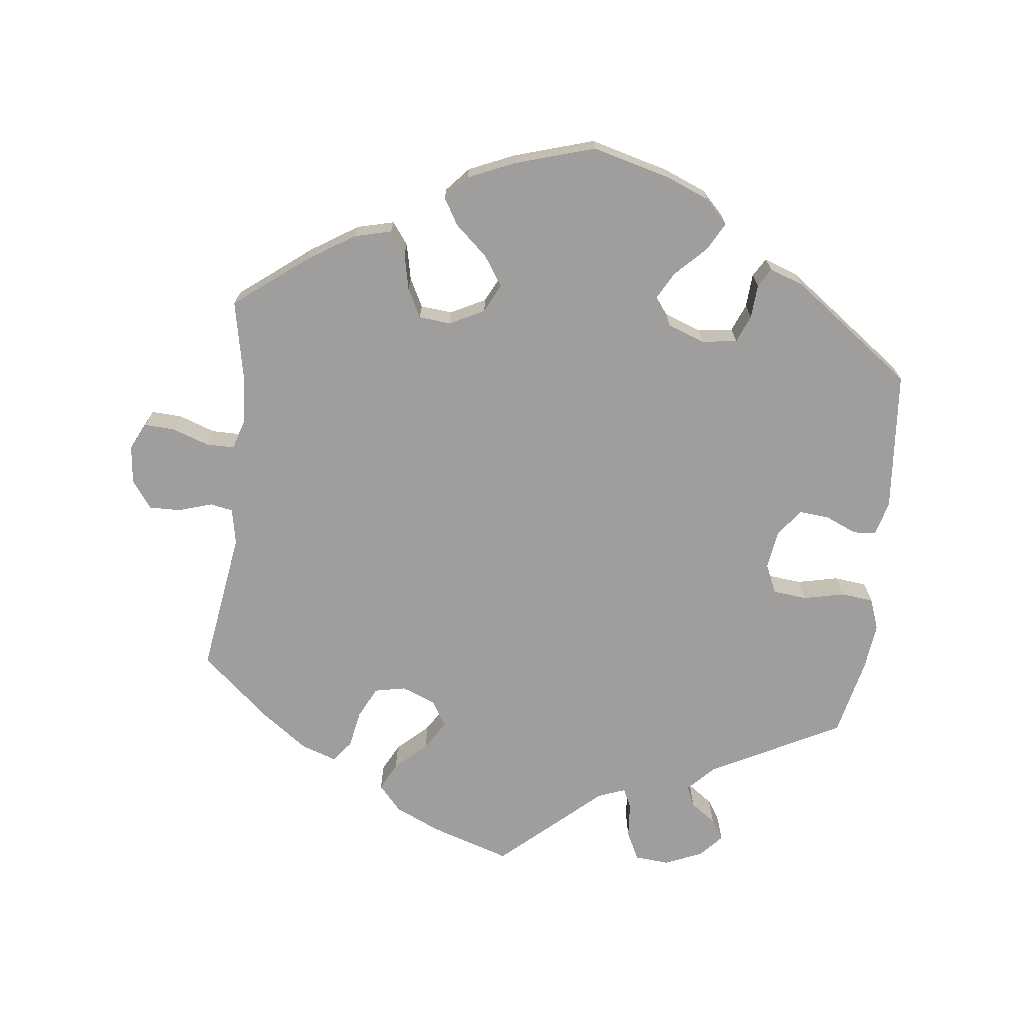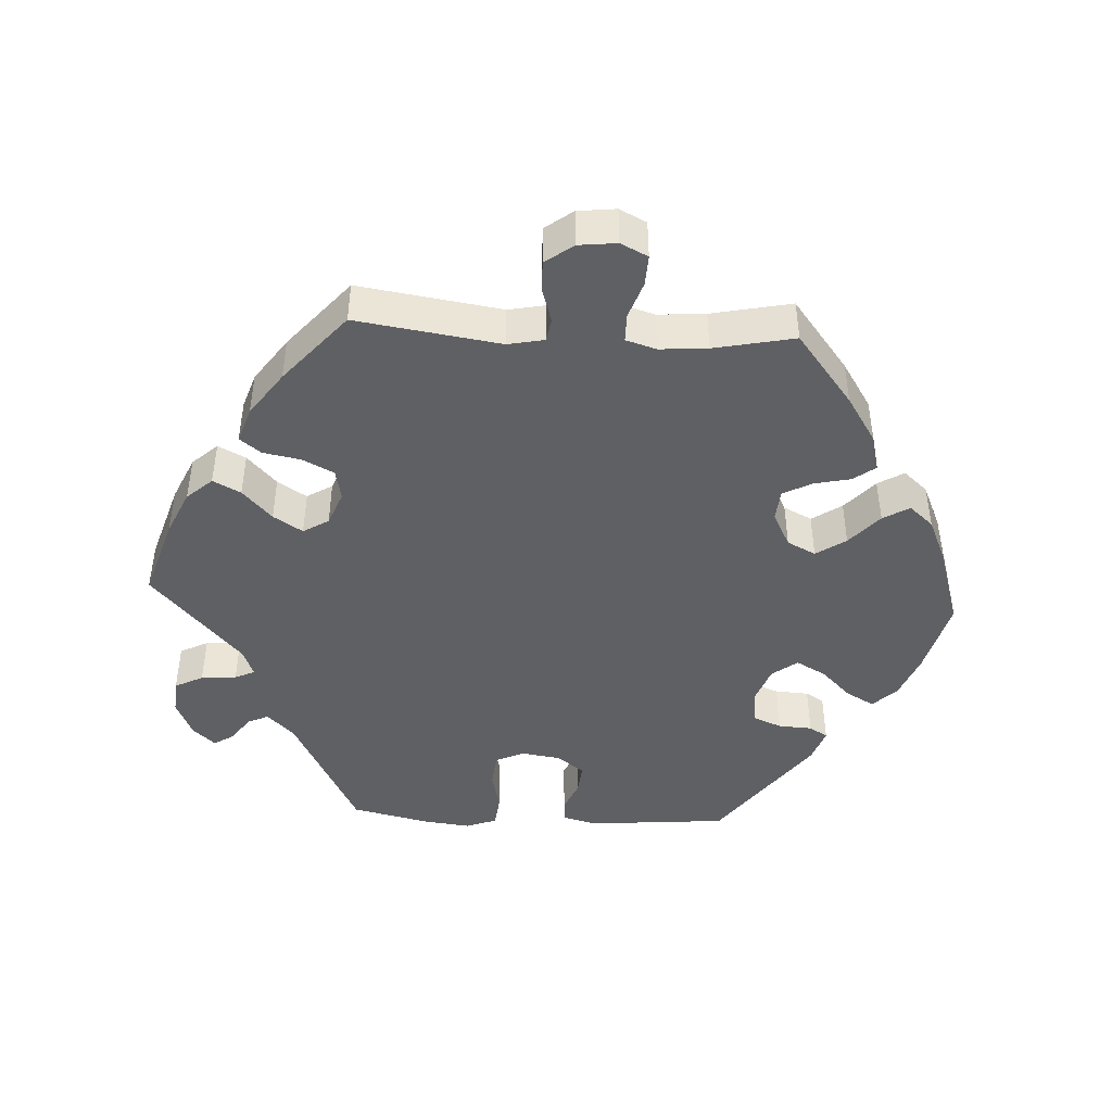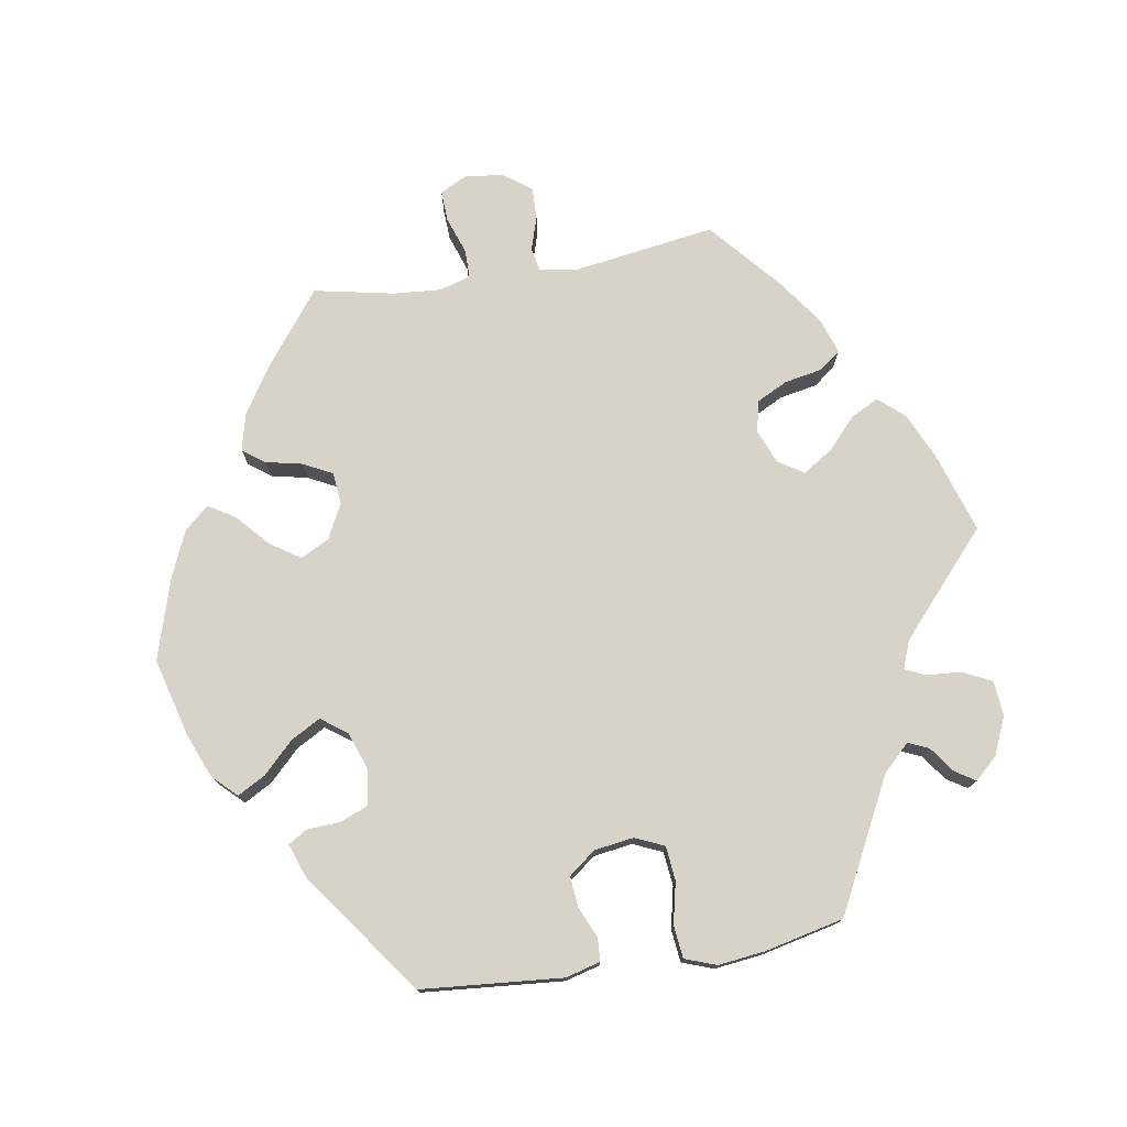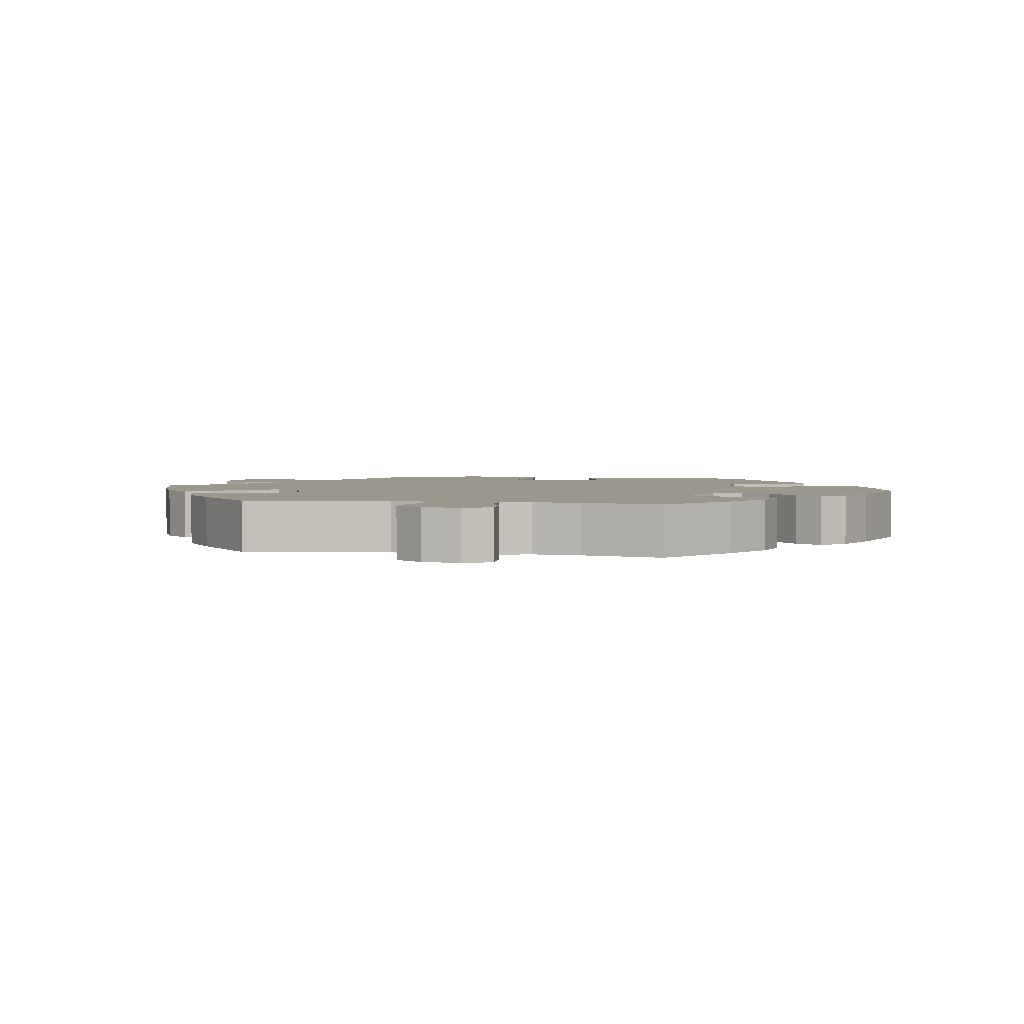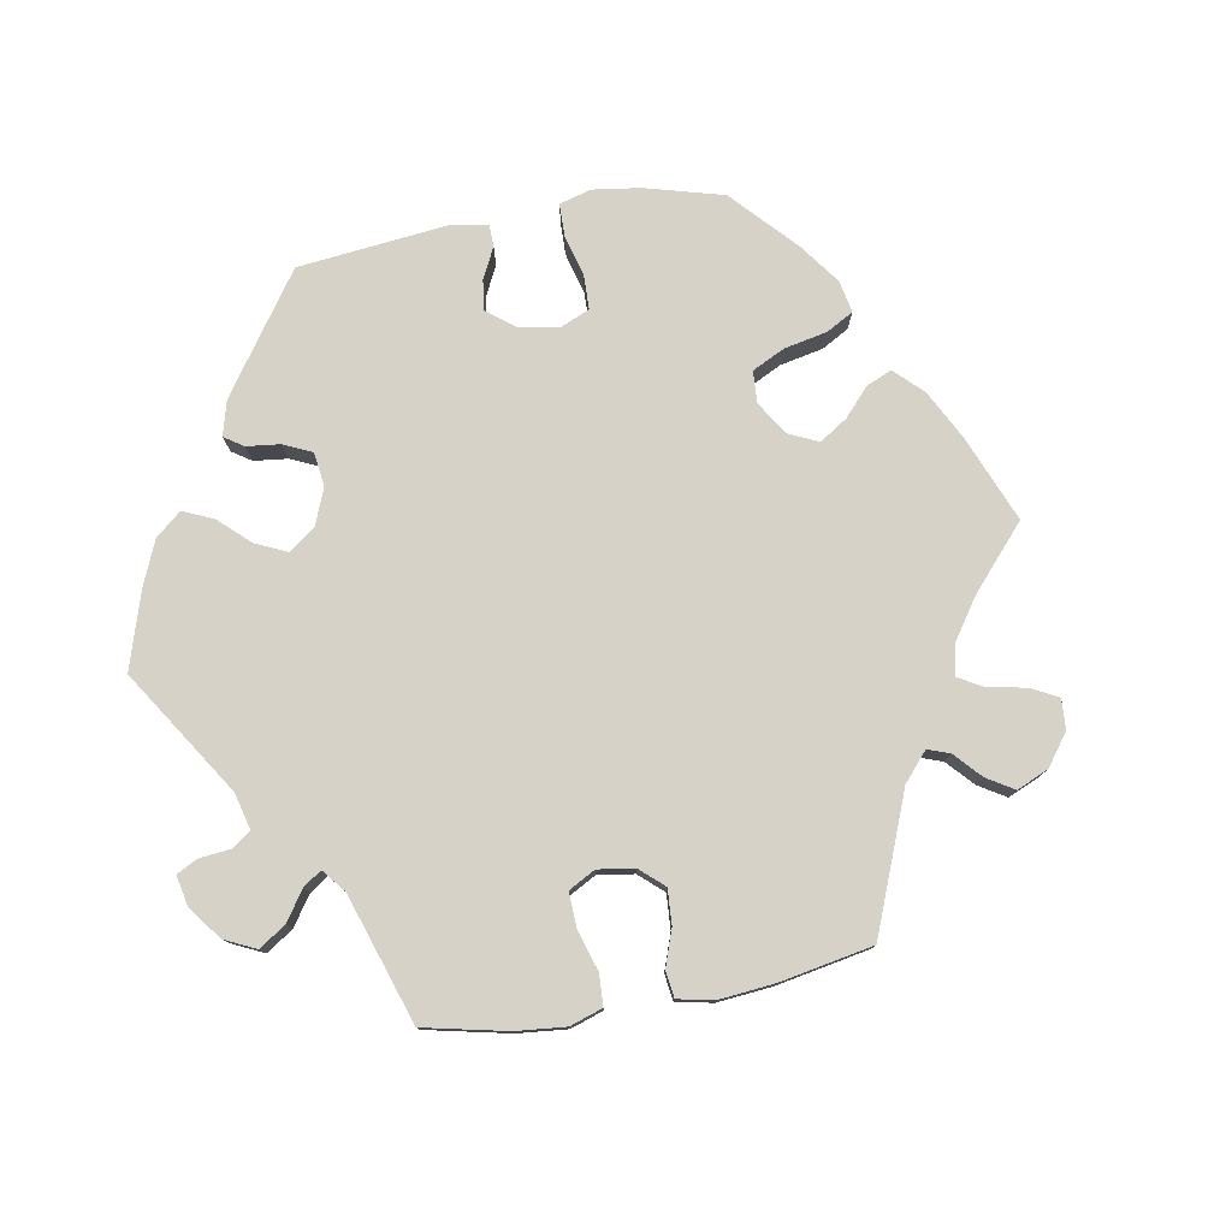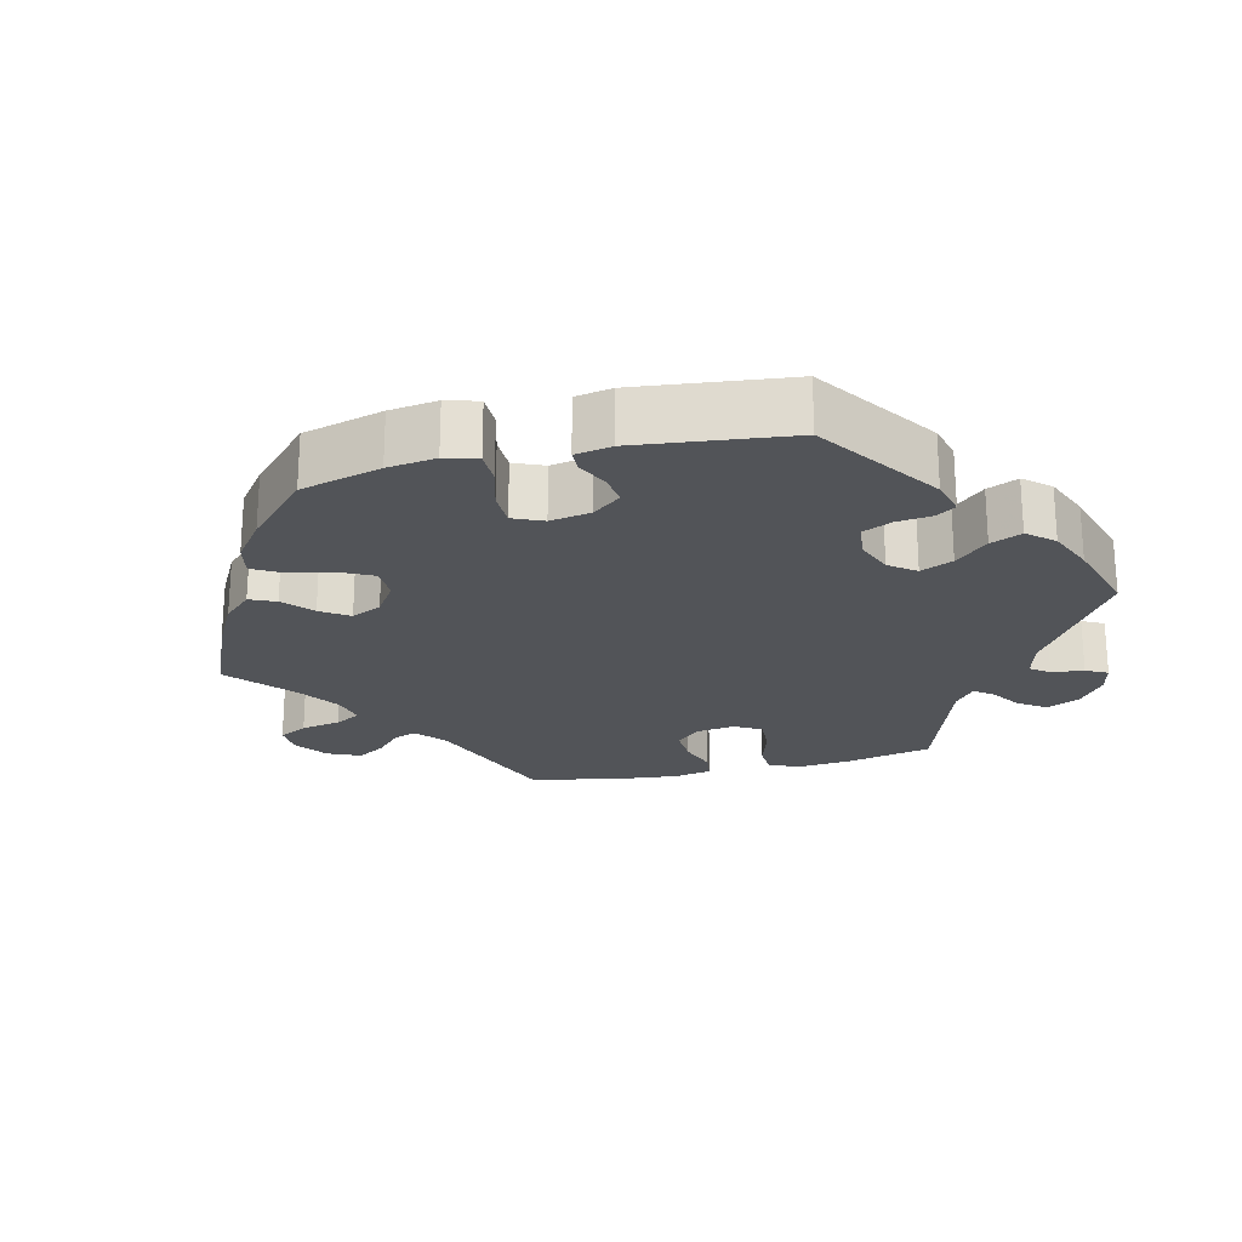
<metadata>
{"format":"obj","ext":"obj","renderer":"f3d","projection":"perspective","resolution":1024,"background":"white","views":[{"elev":-71.0,"azim":-6.7,"up":"+Y"},{"elev":-44.6,"azim":-93.0,"up":"+Y"},{"elev":76.0,"azim":80.6,"up":"+Y"},{"elev":2.9,"azim":-79.1,"up":"+Y"},{"elev":78.1,"azim":-160.1,"up":"+Y"},{"elev":-22.8,"azim":43.3,"up":"+Y"}]}
</metadata>
<code>
v -0.471 0.07 -0.086
v -0.481 0.07 -0.035
v -0.513 0.07 -0.029
v -0.561 0.07 -0.044
v -0.605 0.07 -0.045
v -0.634 0.07 -0.006
v -0.64 0.07 0.048
v -0.621 0.07 0.086
v -0.578 0.07 0.084
v -0.526 0.07 0.066
v -0.486 0.07 0.066
v -0.473 0.07 0.109
v -0.478 0.07 0.176
v -0.501 0.07 0.289
v -0.399 0.07 0.368
v -0.333 0.07 0.41
v -0.281 0.07 0.423
v -0.258 0.07 0.392
v -0.247 0.07 0.341
v -0.226 0.07 0.3
v -0.181 0.07 0.296
v -0.132 0.07 0.321
v -0.112 0.07 0.361
v -0.14 0.07 0.403
v -0.186 0.07 0.444
v -0.208 0.07 0.481
v -0.178 0.07 0.515
v -0.114 0.07 0.543
v 0 0.07 0.578
v 0.11 0.07 0.549
v 0.172 0.07 0.524
v 0.204 0.07 0.491
v 0.182 0.07 0.451
v 0.14 0.07 0.409
v 0.117 0.07 0.367
v 0.144 0.07 0.331
v 0.197 0.07 0.312
v 0.246 0.07 0.319
v 0.262 0.07 0.358
v 0.265 0.07 0.406
v 0.281 0.07 0.432
v 0.329 0.07 0.415
v 0.5 0.07 0.29
v 0.517 0.07 0.092
v 0.504 0.07 0.043
v 0.472 0.07 0.041
v 0.428 0.07 0.06
v 0.385 0.07 0.064
v 0.356 0.07 0.026
v 0.348 0.07 -0.029
v 0.366 0.07 -0.07
v 0.414 0.07 -0.075
v 0.472 0.07 -0.062
v 0.518 0.07 -0.067
v 0.534 0.07 -0.111
v 0.526 0.07 -0.178
v 0.501 0.07 -0.288
v 0.318 0.07 -0.382
v 0.281 0.07 -0.42
v 0.294 0.07 -0.449
v 0.33 0.07 -0.475
v 0.348 0.07 -0.503
v 0.319 0.07 -0.535
v 0.266 0.07 -0.558
v 0.217 0.07 -0.554
v 0.197 0.07 -0.514
v 0.193 0.07 -0.464
v 0.18 0.07 -0.436
v 0.141 0.07 -0.451
v 0 0.07 -0.577
v -0.113 0.07 -0.541
v -0.177 0.07 -0.512
v -0.209 0.07 -0.476
v -0.189 0.07 -0.437
v -0.145 0.07 -0.396
v -0.119 0.07 -0.355
v -0.141 0.07 -0.319
v -0.189 0.07 -0.3
v -0.233 0.07 -0.309
v -0.255 0.07 -0.353
v -0.265 0.07 -0.406
v -0.288 0.07 -0.436
v -0.338 0.07 -0.419
v -0.401 0.07 -0.374
v -0.501 0.07 -0.288
v -0.471 0 -0.086
v -0.481 0 -0.035
v -0.513 0 -0.029
v -0.561 0 -0.044
v -0.605 0 -0.045
v -0.634 0 -0.006
v -0.64 0 0.048
v -0.621 0 0.086
v -0.578 0 0.084
v -0.526 0 0.066
v -0.486 0 0.066
v -0.473 0 0.109
v -0.478 0 0.176
v -0.501 0 0.289
v -0.399 0 0.368
v -0.333 0 0.41
v -0.281 0 0.423
v -0.258 0 0.392
v -0.247 0 0.341
v -0.226 0 0.3
v -0.181 0 0.296
v -0.132 0 0.321
v -0.112 0 0.361
v -0.14 0 0.403
v -0.186 0 0.444
v -0.208 0 0.481
v -0.178 0 0.515
v -0.114 0 0.543
v 0 0 0.578
v 0.11 0 0.549
v 0.172 0 0.524
v 0.204 0 0.491
v 0.182 0 0.451
v 0.14 0 0.409
v 0.117 0 0.367
v 0.144 0 0.331
v 0.197 0 0.312
v 0.246 0 0.319
v 0.262 0 0.358
v 0.265 0 0.406
v 0.281 0 0.432
v 0.329 0 0.415
v 0.5 0 0.29
v 0.517 0 0.092
v 0.504 0 0.043
v 0.472 0 0.041
v 0.428 0 0.06
v 0.385 0 0.064
v 0.356 0 0.026
v 0.348 0 -0.029
v 0.366 0 -0.07
v 0.414 0 -0.075
v 0.472 0 -0.062
v 0.518 0 -0.067
v 0.534 0 -0.111
v 0.526 0 -0.178
v 0.501 0 -0.288
v 0.318 0 -0.382
v 0.281 0 -0.42
v 0.294 0 -0.449
v 0.33 0 -0.475
v 0.348 0 -0.503
v 0.319 0 -0.535
v 0.266 0 -0.558
v 0.217 0 -0.554
v 0.197 0 -0.514
v 0.193 0 -0.464
v 0.18 0 -0.436
v 0.141 0 -0.451
v 0 0 -0.577
v -0.113 0 -0.541
v -0.177 0 -0.512
v -0.209 0 -0.476
v -0.189 0 -0.437
v -0.145 0 -0.396
v -0.119 0 -0.355
v -0.141 0 -0.319
v -0.189 0 -0.3
v -0.233 0 -0.309
v -0.255 0 -0.353
v -0.265 0 -0.406
v -0.288 0 -0.436
v -0.338 0 -0.419
v -0.401 0 -0.374
v -0.501 0 -0.288
f 84 85 1
f 83 84 1 2
f 80 81 82 83
f 79 80 83 2
f 78 79 2
f 77 78 2
f 72 73 74 75
f 72 75 76
f 69 70 71 72
f 68 69 72 76
f 64 65 66 67
f 64 67 68
f 63 64 68
f 60 61 62 63
f 59 60 63 68
f 58 59 68 76
f 52 53 54 55
f 51 52 55 56
f 44 45 46 47
f 44 47 48
f 43 44 48
f 42 43 48 49
f 39 40 41 42
f 38 39 42 49
f 31 32 33 34
f 31 34 35
f 30 31 35
f 29 30 35
f 28 29 35
f 27 28 35 36
f 24 25 26 27
f 23 24 27 36
f 16 17 18 19
f 16 19 20
f 13 14 15 16
f 12 13 16 20
f 11 12 20 21
f 7 8 9 10
f 7 10 11
f 6 7 11
f 3 4 5 6
f 2 3 6 11
f 77 2 11 21
f 51 56 57 58
f 50 51 58 76
f 37 38 49 50
f 22 23 36 37
f 37 50 76 77
f 21 22 37 77
f 86 170 169
f 87 86 169 168
f 168 167 166 165
f 87 168 165 164
f 87 164 163
f 87 163 162
f 160 159 158 157
f 161 160 157
f 157 156 155 154
f 161 157 154 153
f 152 151 150 149
f 153 152 149
f 153 149 148
f 148 147 146 145
f 153 148 145 144
f 161 153 144 143
f 140 139 138 137
f 141 140 137 136
f 132 131 130 129
f 133 132 129
f 133 129 128
f 134 133 128 127
f 127 126 125 124
f 134 127 124 123
f 119 118 117 116
f 120 119 116
f 120 116 115
f 120 115 114
f 120 114 113
f 121 120 113 112
f 112 111 110 109
f 121 112 109 108
f 104 103 102 101
f 105 104 101
f 101 100 99 98
f 105 101 98 97
f 106 105 97 96
f 95 94 93 92
f 96 95 92
f 96 92 91
f 91 90 89 88
f 96 91 88 87
f 106 96 87 162
f 143 142 141 136
f 161 143 136 135
f 135 134 123 122
f 122 121 108 107
f 162 161 135 122
f 162 122 107 106
f 1 86 87 2
f 2 87 88 3
f 3 88 89 4
f 4 89 90 5
f 5 90 91 6
f 6 91 92 7
f 7 92 93 8
f 8 93 94 9
f 9 94 95 10
f 10 95 96 11
f 11 96 97 12
f 12 97 98 13
f 13 98 99 14
f 14 99 100 15
f 15 100 101 16
f 16 101 102 17
f 17 102 103 18
f 18 103 104 19
f 19 104 105 20
f 20 105 106 21
f 21 106 107 22
f 22 107 108 23
f 23 108 109 24
f 24 109 110 25
f 25 110 111 26
f 26 111 112 27
f 27 112 113 28
f 28 113 114 29
f 29 114 115 30
f 30 115 116 31
f 31 116 117 32
f 32 117 118 33
f 33 118 119 34
f 34 119 120 35
f 35 120 121 36
f 36 121 122 37
f 37 122 123 38
f 38 123 124 39
f 39 124 125 40
f 40 125 126 41
f 41 126 127 42
f 42 127 128 43
f 43 128 129 44
f 44 129 130 45
f 45 130 131 46
f 46 131 132 47
f 47 132 133 48
f 48 133 134 49
f 49 134 135 50
f 50 135 136 51
f 51 136 137 52
f 52 137 138 53
f 53 138 139 54
f 54 139 140 55
f 55 140 141 56
f 56 141 142 57
f 57 142 143 58
f 58 143 144 59
f 59 144 145 60
f 60 145 146 61
f 61 146 147 62
f 62 147 148 63
f 63 148 149 64
f 64 149 150 65
f 65 150 151 66
f 66 151 152 67
f 67 152 153 68
f 68 153 154 69
f 69 154 155 70
f 70 155 156 71
f 71 156 157 72
f 72 157 158 73
f 73 158 159 74
f 74 159 160 75
f 75 160 161 76
f 76 161 162 77
f 77 162 163 78
f 78 163 164 79
f 79 164 165 80
f 80 165 166 81
f 81 166 167 82
f 82 167 168 83
f 83 168 169 84
f 84 169 170 85
f 85 170 86 1

</code>
